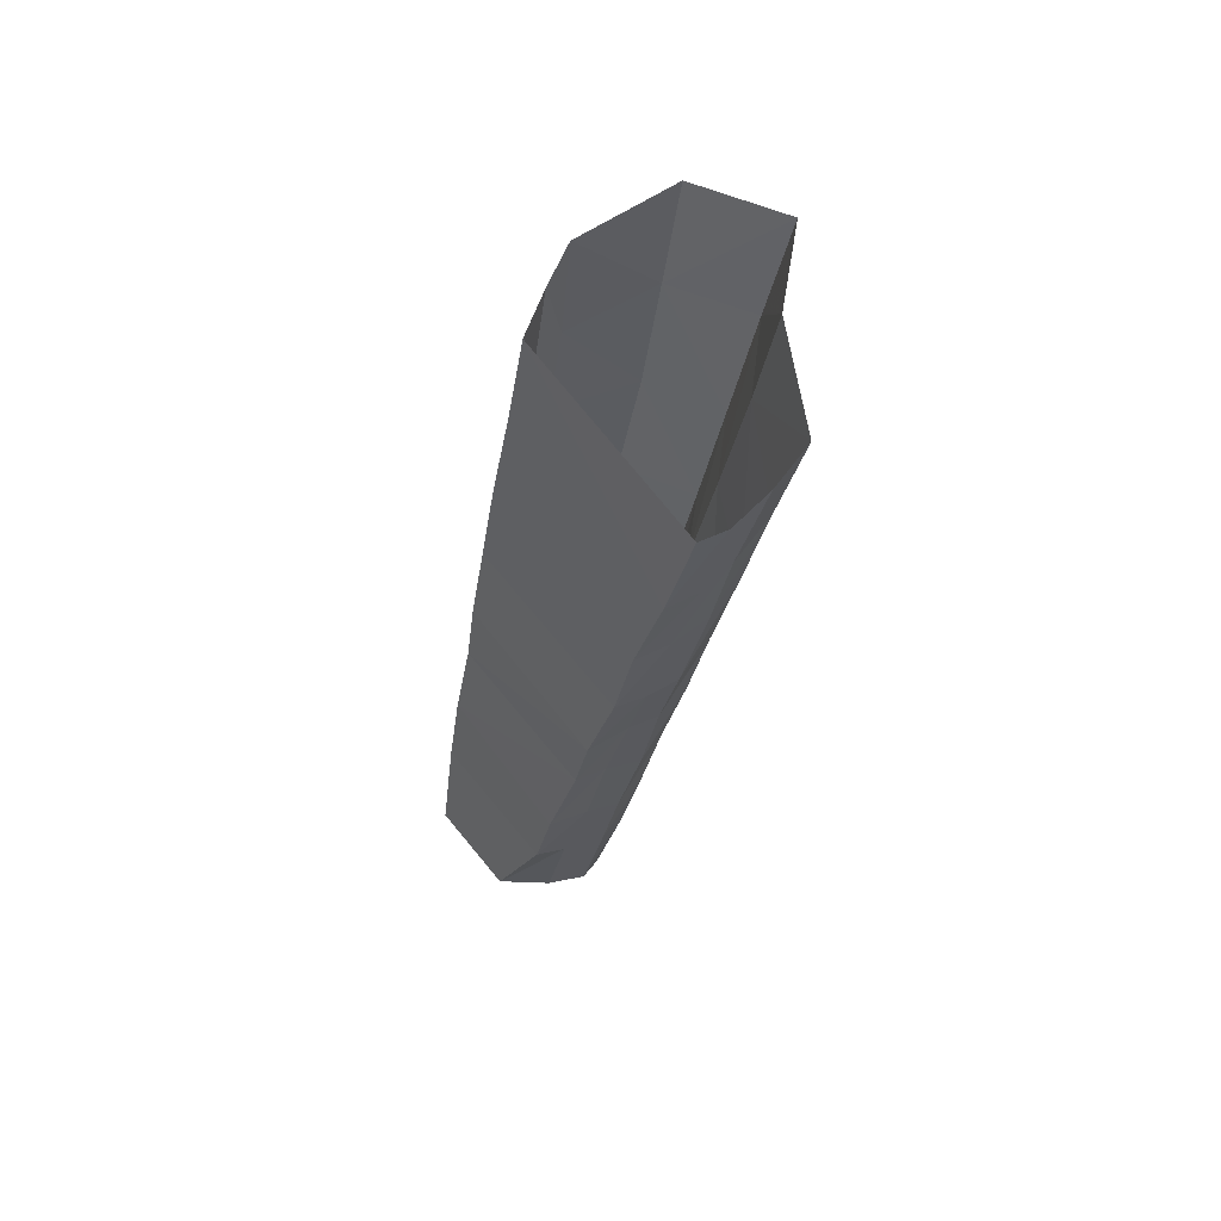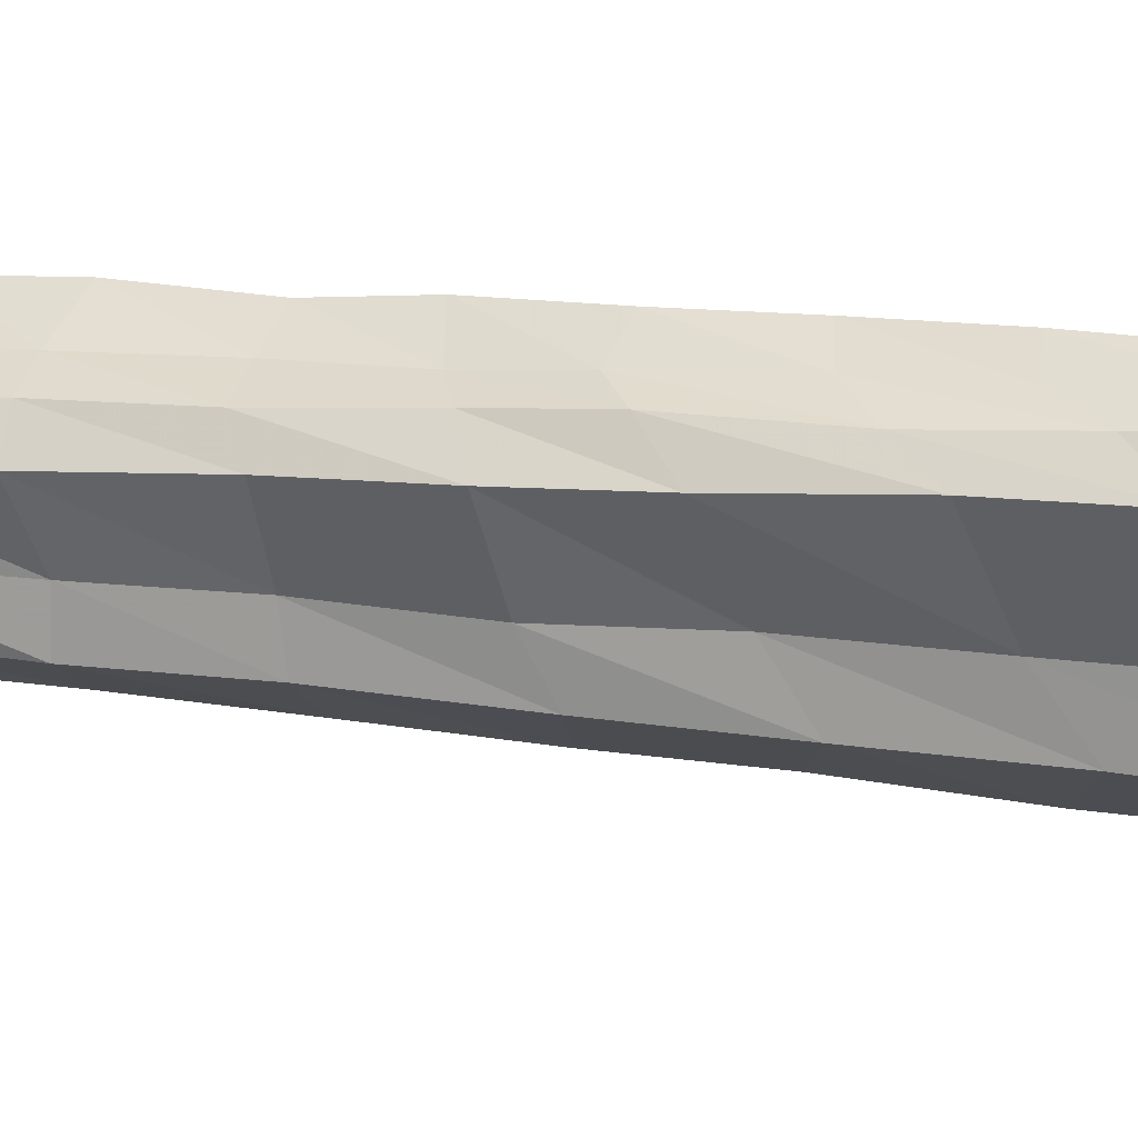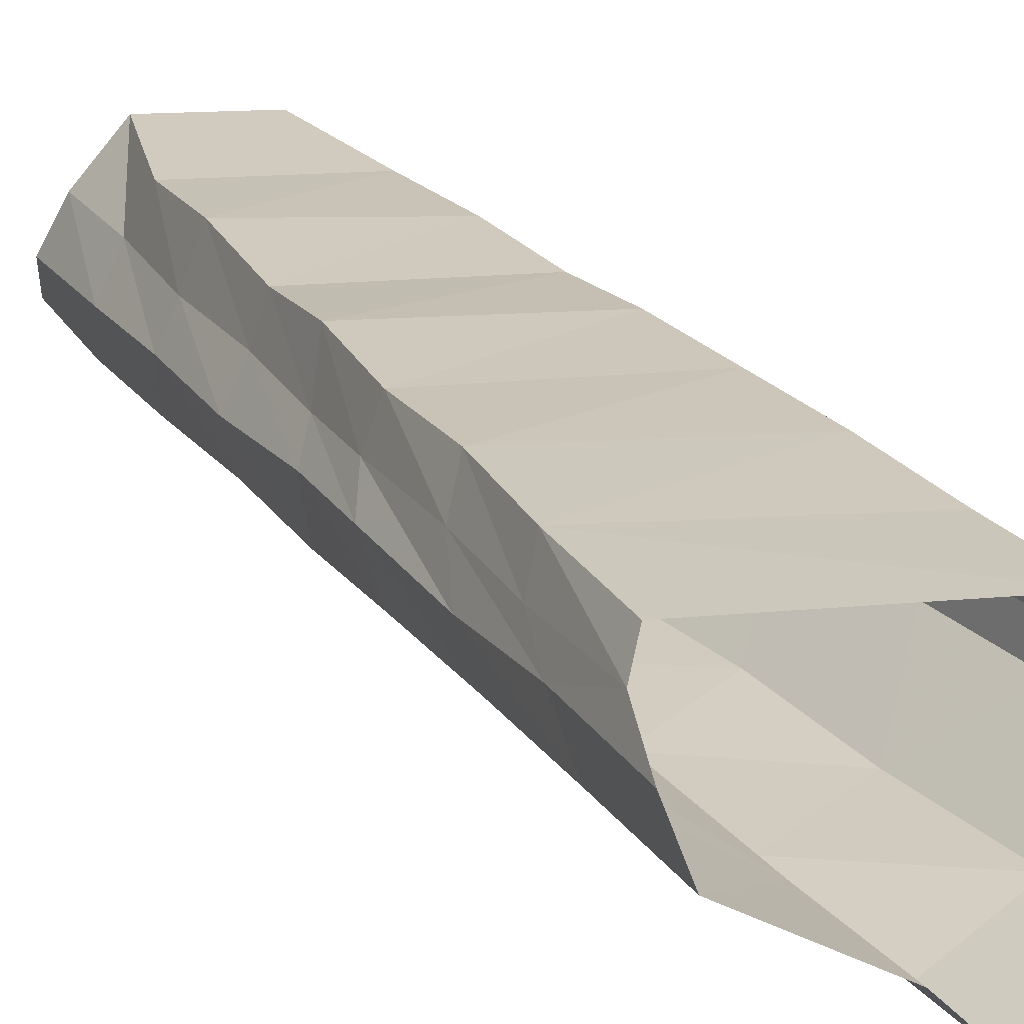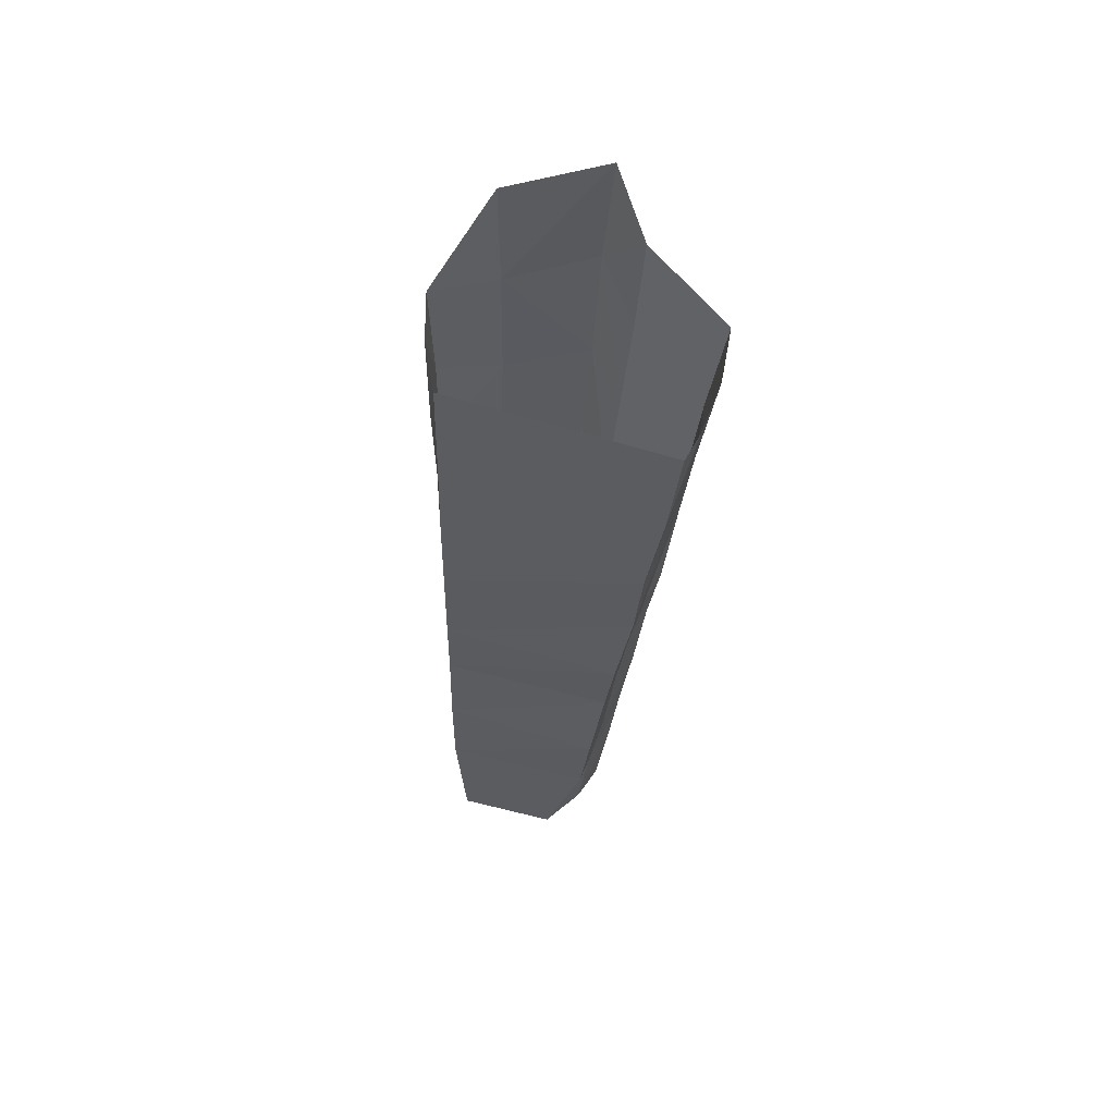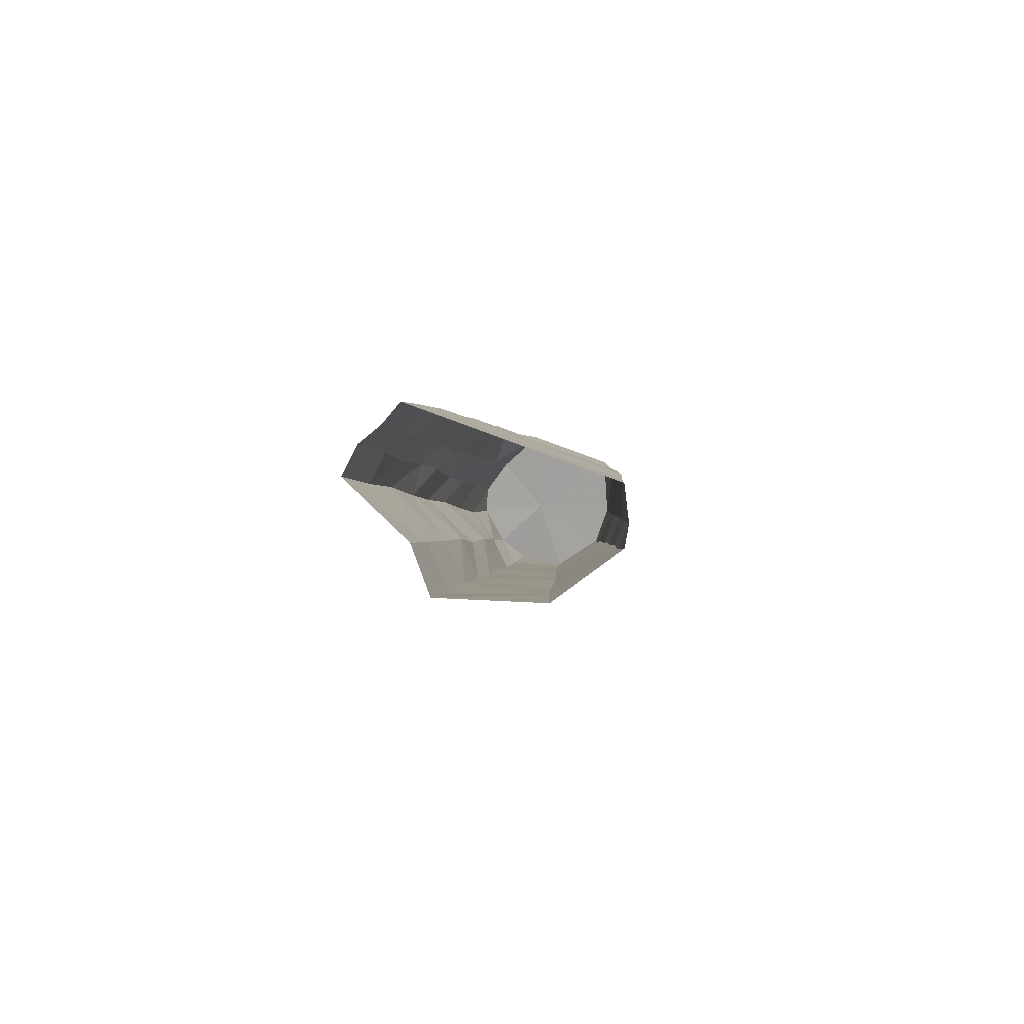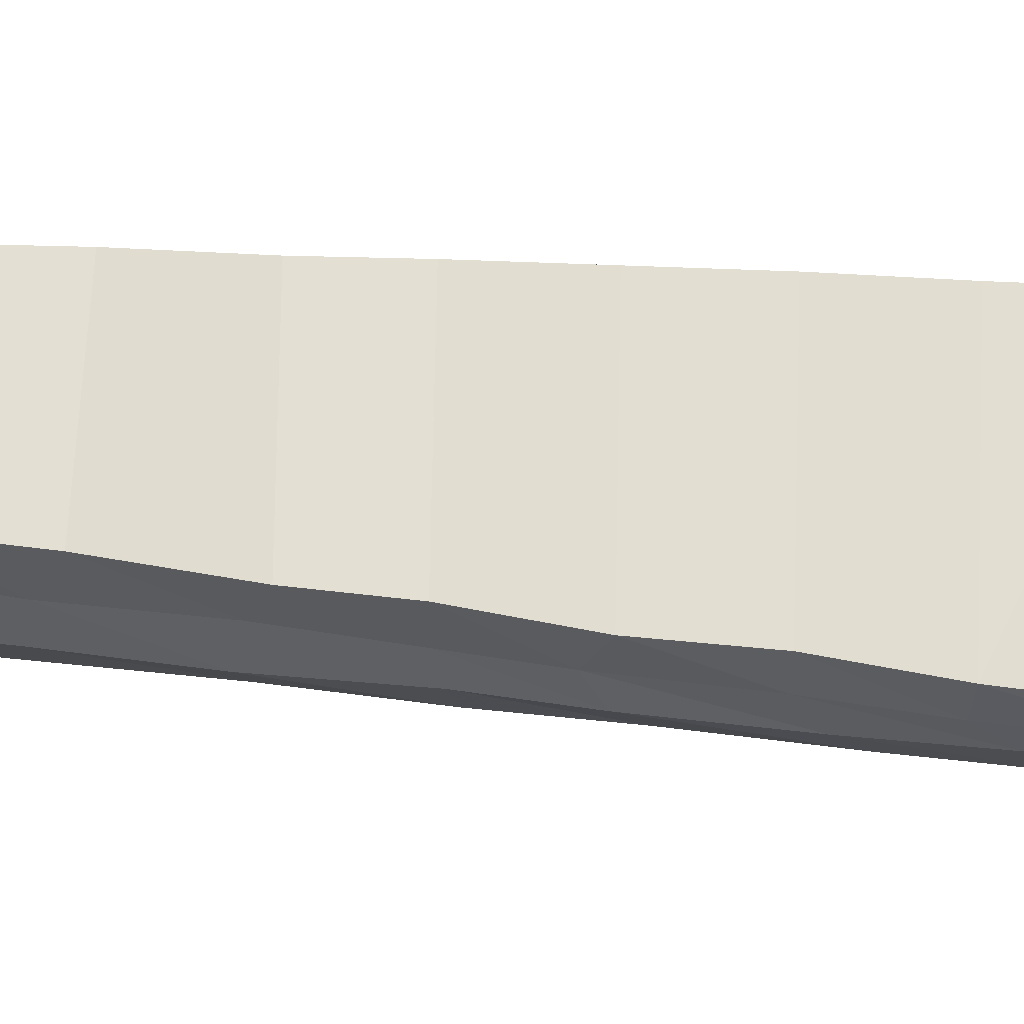
<metadata>
{"format":"obj","ext":"obj","renderer":"f3d","projection":"perspective","resolution":1024,"background":"white","views":[{"elev":64.2,"azim":51.0,"up":"+Y"},{"elev":-31.9,"azim":98.9,"up":"+Z"},{"elev":8.8,"azim":150.8,"up":"+Z"},{"elev":68.6,"azim":13.7,"up":"+Y"},{"elev":79.1,"azim":-159.6,"up":"+Y"},{"elev":67.3,"azim":88.2,"up":"+Z"}]}
</metadata>
<code>
v 0.2344 -3.93 0.2969
v 0.1172 -4.312 0.4062
v -0.2422 -4.312 0.4062
v -0.3047 -3.93 0.2969
v 0.2578 -3.641 0.2422
v 0.2812 -3.719 0.08594
v 0.2422 -4.07 0.1719
v -0.01562 -4.469 0.1172
v 0.2188 -4.406 0.2422
v -0.3359 -4.422 0.2031
v -0.3359 -4.5 0.05469
v -0.2031 -4.586 -0.1094
v -0.01562 -4.609 -0.1328
v 0.1094 -4.57 -0.09375
v 0.2344 -4.523 0.007812
v 0.2656 -4.477 0.1016
v -0.3438 -4.047 0.125
v -0.3516 -4.125 -0.02344
v -0.3594 -3.695 0.05469
v -0.3203 -3.594 0.2266
v -0.3672 -3.75 -0.07812
v -0.375 -3.328 -0.02344
v -0.3359 -3.273 0.1406
v -0.3906 -3.336 -0.1562
v -0.3984 -3.031 -0.08594
v -0.3438 -3 0.09375
v -0.4062 -2.953 -0.2188
v -0.4141 -2.68 -0.1562
v -0.3594 -2.672 0.01562
v -0.4219 -2.656 -0.2812
v -0.4297 -2.305 -0.2344
v -0.375 -2.344 -0.0625
v -0.4453 -2.227 -0.3516
v -0.4531 -1.969 -0.3047
v -0.3906 -2 -0.1562
v -0.4609 -1.859 -0.4297
v -0.4688 -1.578 -0.3828
v -0.4062 -1.648 -0.2422
v -0.4844 -1.453 -0.4922
v -0.2969 -1.648 -0.6953
v -0.3203 -1.234 -0.7812
v -0.2812 -2.102 -0.6094
v 0.01562 -2.031 -0.7109
v 0.01562 -1.578 -0.8203
v 0.03125 -1.148 -0.9062
v 0.007812 -2.469 -0.6172
v 0.1328 -2.562 -0.4766
v 0.1484 -2.141 -0.5703
v 0.1172 -2.953 -0.4141
v 0.3594 -2.984 -0.3047
v 0.3828 -2.641 -0.3672
v 0.3281 -3.352 -0.2266
v 0.3516 -3.383 -0.1094
v 0.375 -3.008 -0.1641
v 0.3203 -3.75 -0.03125
v 0.3047 -3.352 0.01562
v 0.2969 -4.094 0.03125
v 0.2969 -3.773 -0.1562
v 0.2656 -4.156 -0.08594
v 0.1016 -3.727 -0.25
v 0.125 -4.172 -0.1797
v -0.007812 -3.75 -0.3438
v -0.007812 -4.188 -0.2422
v -0.2188 -3.734 -0.2734
v -0.2109 -4.18 -0.1875
v 0.2891 -3.297 0.1406
v 0.3359 -3.031 -0.0625
v 0.4062 -2.719 -0.2188
v 0.4219 -2.227 -0.4375
v 0.1641 -1.703 -0.6641
v 0.1719 -1.312 -0.7422
v 0.3125 -3.031 0.1016
v 0.3672 -2.773 -0.1094
v 0.4297 -2.32 -0.3125
v 0.4453 -1.859 -0.5156
v 0.4844 -1.453 -0.5938
v -0.2422 -3.328 -0.3516
v 0 -3.344 -0.4219
v -0.2578 -2.914 -0.4375
v 0.1094 -3.344 -0.3203
v 0 -2.891 -0.5234
v 0.3516 -2.711 0.01562
v 0.3984 -2.398 -0.1797
v 0.4531 -1.969 -0.3672
v 0.4922 -1.562 -0.4531
v 0.3672 -2.398 -0.04688
v 0.4297 -2.078 -0.2578
v 0.4609 -1.703 -0.3281
v -0.2734 -2.531 -0.5078
v 0.4062 -2.07 -0.1328
v 0.4297 -1.711 -0.2266
f 1 2 3
f 1 3 4
f 1 4 5
f 1 5 6
f 1 6 7
f 1 7 2
f 1 2 7
f 1 7 6
f 1 6 5
f 1 5 4
f 1 4 3
f 1 3 2
f 2 3 8
f 2 8 9
f 2 9 7
f 2 7 9
f 2 9 8
f 2 8 3
f 3 8 10
f 3 10 4
f 3 4 10
f 3 10 8
f 8 10 11
f 8 11 12
f 8 12 13
f 8 13 14
f 8 14 15
f 8 15 16
f 8 16 9
f 8 9 16
f 8 16 15
f 8 15 14
f 8 14 13
f 8 13 12
f 8 12 11
f 8 11 10
f 10 11 17
f 10 17 4
f 10 4 17
f 10 17 11
f 11 17 18
f 11 18 17
f 17 18 19
f 17 19 20
f 17 20 4
f 17 4 20
f 17 20 19
f 17 19 18
f 18 19 21
f 18 21 19
f 19 21 22
f 19 22 23
f 19 23 20
f 19 20 23
f 19 23 22
f 19 22 21
f 21 22 24
f 21 24 22
f 22 24 25
f 22 25 26
f 22 26 23
f 22 23 26
f 22 26 25
f 22 25 24
f 24 25 27
f 24 27 25
f 25 27 28
f 25 28 29
f 25 29 26
f 25 26 29
f 25 29 28
f 25 28 27
f 27 28 30
f 27 30 28
f 28 30 31
f 28 31 32
f 28 32 29
f 28 29 32
f 28 32 31
f 28 31 30
f 30 31 33
f 30 33 31
f 31 33 34
f 31 34 35
f 31 35 32
f 31 32 35
f 31 35 34
f 31 34 33
f 33 34 36
f 33 36 34
f 34 36 37
f 34 37 38
f 34 38 35
f 34 35 38
f 34 38 37
f 34 37 36
f 36 37 39
f 36 39 37
f 39 36 40
f 39 40 41
f 39 41 40
f 39 40 36
f 36 40 42
f 36 42 40
f 40 42 43
f 40 43 44
f 40 44 45
f 40 45 41
f 40 41 45
f 40 45 44
f 40 44 43
f 40 43 42
f 42 43 46
f 42 46 43
f 43 46 47
f 43 47 48
f 43 48 44
f 43 44 48
f 43 48 47
f 43 47 46
f 46 47 49
f 46 49 47
f 47 49 50
f 47 50 51
f 47 51 48
f 47 48 51
f 47 51 50
f 47 50 49
f 49 50 52
f 49 52 50
f 50 52 53
f 50 53 54
f 50 54 51
f 50 51 54
f 50 54 53
f 50 53 52
f 52 53 55
f 52 55 53
f 53 55 6
f 53 6 56
f 53 56 54
f 53 54 56
f 53 56 6
f 53 6 55
f 55 6 7
f 55 7 6
f 7 55 57
f 7 57 9
f 7 9 57
f 7 57 55
f 55 57 58
f 55 58 57
f 57 58 59
f 57 59 16
f 57 16 9
f 57 9 16
f 57 16 59
f 57 59 58
f 58 59 60
f 58 60 59
f 59 60 61
f 59 61 15
f 59 15 16
f 59 16 15
f 59 15 61
f 59 61 60
f 60 61 62
f 60 62 61
f 61 62 63
f 61 63 14
f 61 14 15
f 61 15 14
f 61 14 63
f 61 63 62
f 62 63 64
f 62 64 63
f 63 64 65
f 63 65 13
f 63 13 14
f 63 14 13
f 63 13 65
f 63 65 64
f 64 65 21
f 64 21 65
f 65 21 18
f 65 18 12
f 65 12 13
f 65 13 12
f 65 12 18
f 65 18 21
f 18 11 12
f 18 12 11
f 4 20 5
f 4 5 20
f 20 5 66
f 20 66 5
f 5 66 56
f 5 56 6
f 5 6 56
f 5 56 66
f 66 56 67
f 66 67 56
f 56 67 54
f 56 54 67
f 67 54 68
f 67 68 54
f 54 68 51
f 54 51 68
f 68 51 69
f 68 69 51
f 51 69 48
f 51 48 69
f 69 48 70
f 69 70 48
f 48 70 44
f 48 44 70
f 70 44 71
f 70 71 44
f 44 71 45
f 44 45 71
f 20 23 66
f 20 66 23
f 23 66 72
f 23 72 66
f 66 72 67
f 66 67 72
f 72 67 73
f 72 73 67
f 67 73 68
f 67 68 73
f 73 68 74
f 73 74 68
f 68 74 69
f 68 69 74
f 74 69 75
f 74 75 69
f 69 75 70
f 69 70 75
f 75 70 76
f 75 76 70
f 70 76 71
f 70 71 76
f 24 21 64
f 24 64 77
f 24 77 27
f 24 27 77
f 24 77 64
f 24 64 21
f 77 64 62
f 77 62 78
f 77 78 79
f 77 79 27
f 77 27 79
f 77 79 78
f 77 78 62
f 77 62 64
f 78 62 60
f 78 60 80
f 78 80 81
f 78 81 79
f 78 79 81
f 78 81 80
f 78 80 60
f 78 60 62
f 80 60 58
f 80 58 52
f 80 52 49
f 80 49 81
f 80 81 49
f 80 49 52
f 80 52 58
f 80 58 60
f 52 58 55
f 52 55 58
f 23 26 72
f 23 72 26
f 26 72 82
f 26 82 72
f 72 82 73
f 72 73 82
f 82 73 83
f 82 83 73
f 73 83 74
f 73 74 83
f 83 74 84
f 83 84 74
f 74 84 75
f 74 75 84
f 84 75 85
f 84 85 75
f 75 85 76
f 75 76 85
f 26 29 82
f 26 82 29
f 29 82 86
f 29 86 82
f 82 86 83
f 82 83 86
f 86 83 87
f 86 87 83
f 83 87 84
f 83 84 87
f 87 84 88
f 87 88 84
f 84 88 85
f 84 85 88
f 30 27 79
f 30 79 89
f 30 89 33
f 30 33 89
f 30 89 79
f 30 79 27
f 89 79 81
f 89 81 46
f 89 46 42
f 89 42 33
f 89 33 42
f 89 42 46
f 89 46 81
f 89 81 79
f 46 81 49
f 46 49 81
f 29 32 86
f 29 86 32
f 32 86 90
f 32 90 86
f 86 90 87
f 86 87 90
f 90 87 88
f 90 88 87
f 88 90 91
f 88 91 90
f 90 91 38
f 90 38 91
f 38 90 35
f 38 35 90
f 90 35 32
f 90 32 35
f 36 33 42
f 36 42 33

</code>
